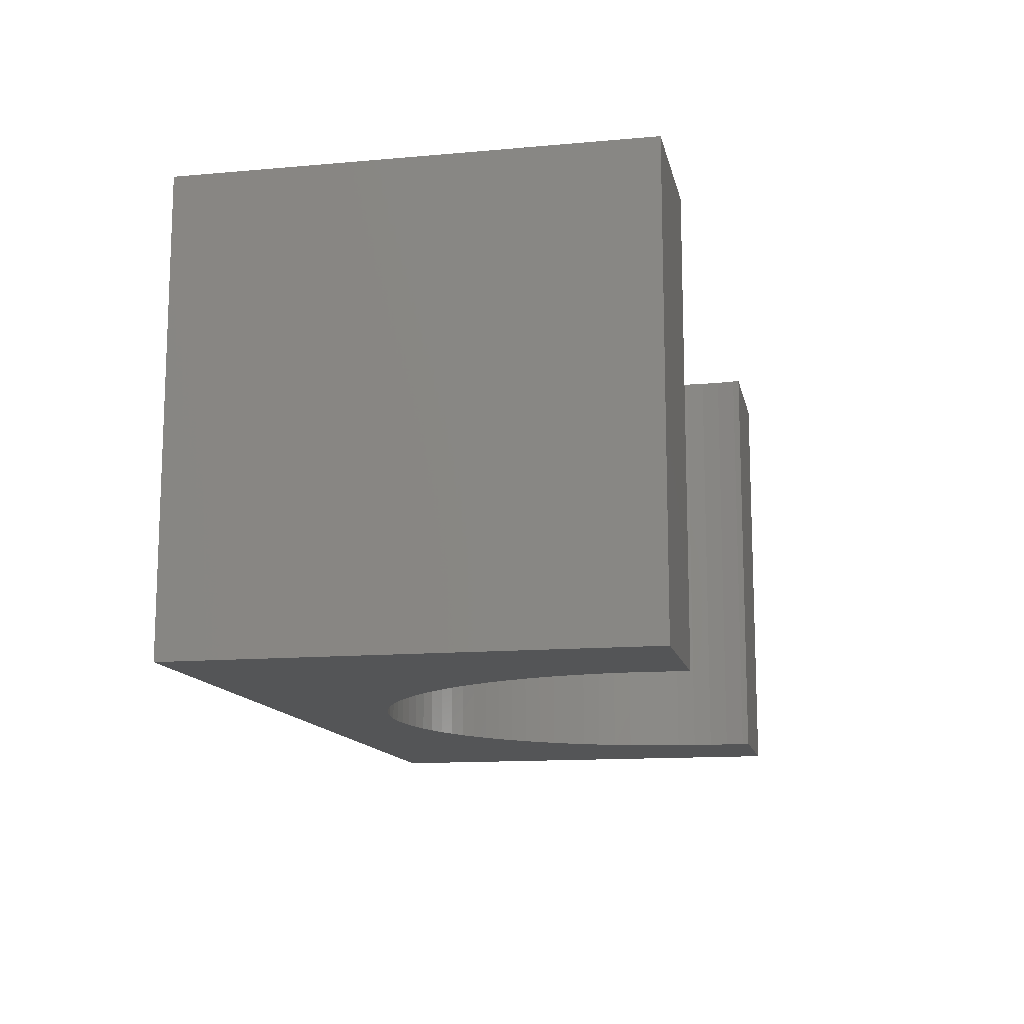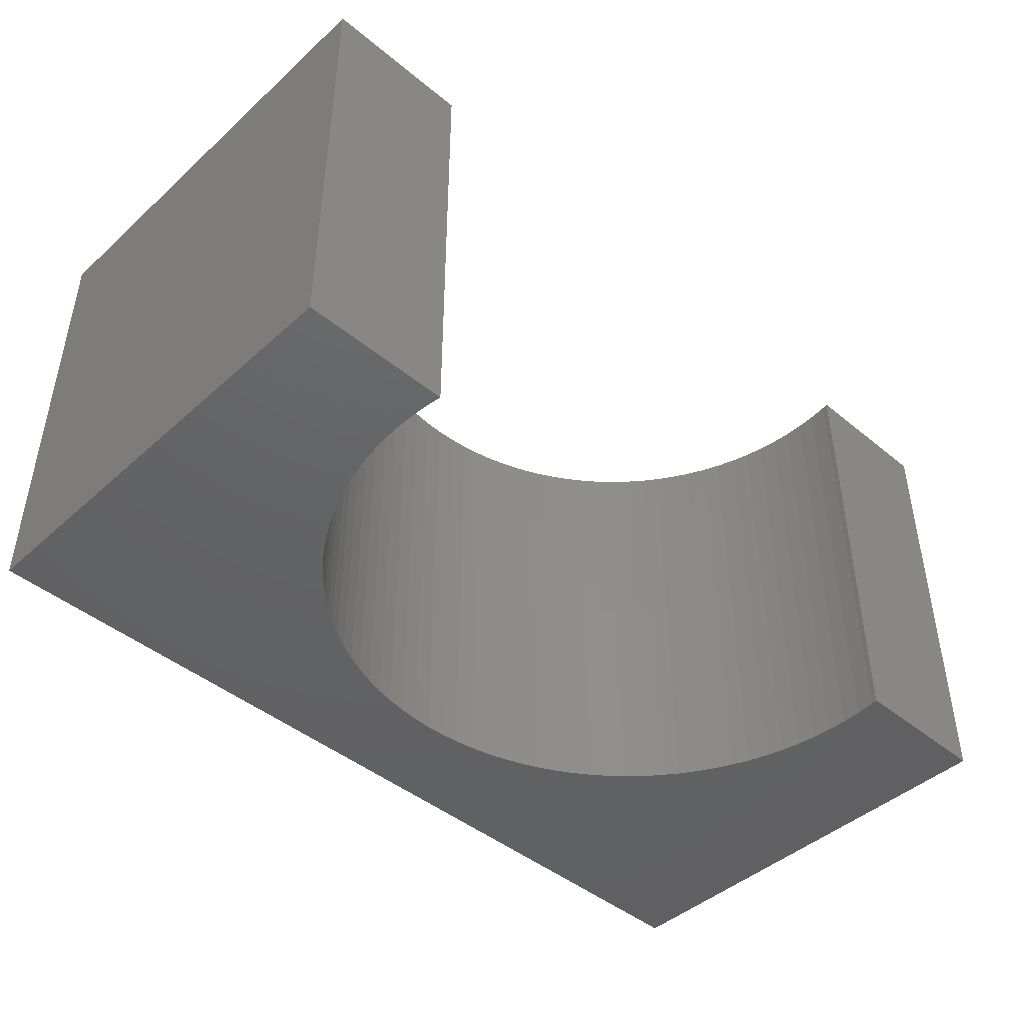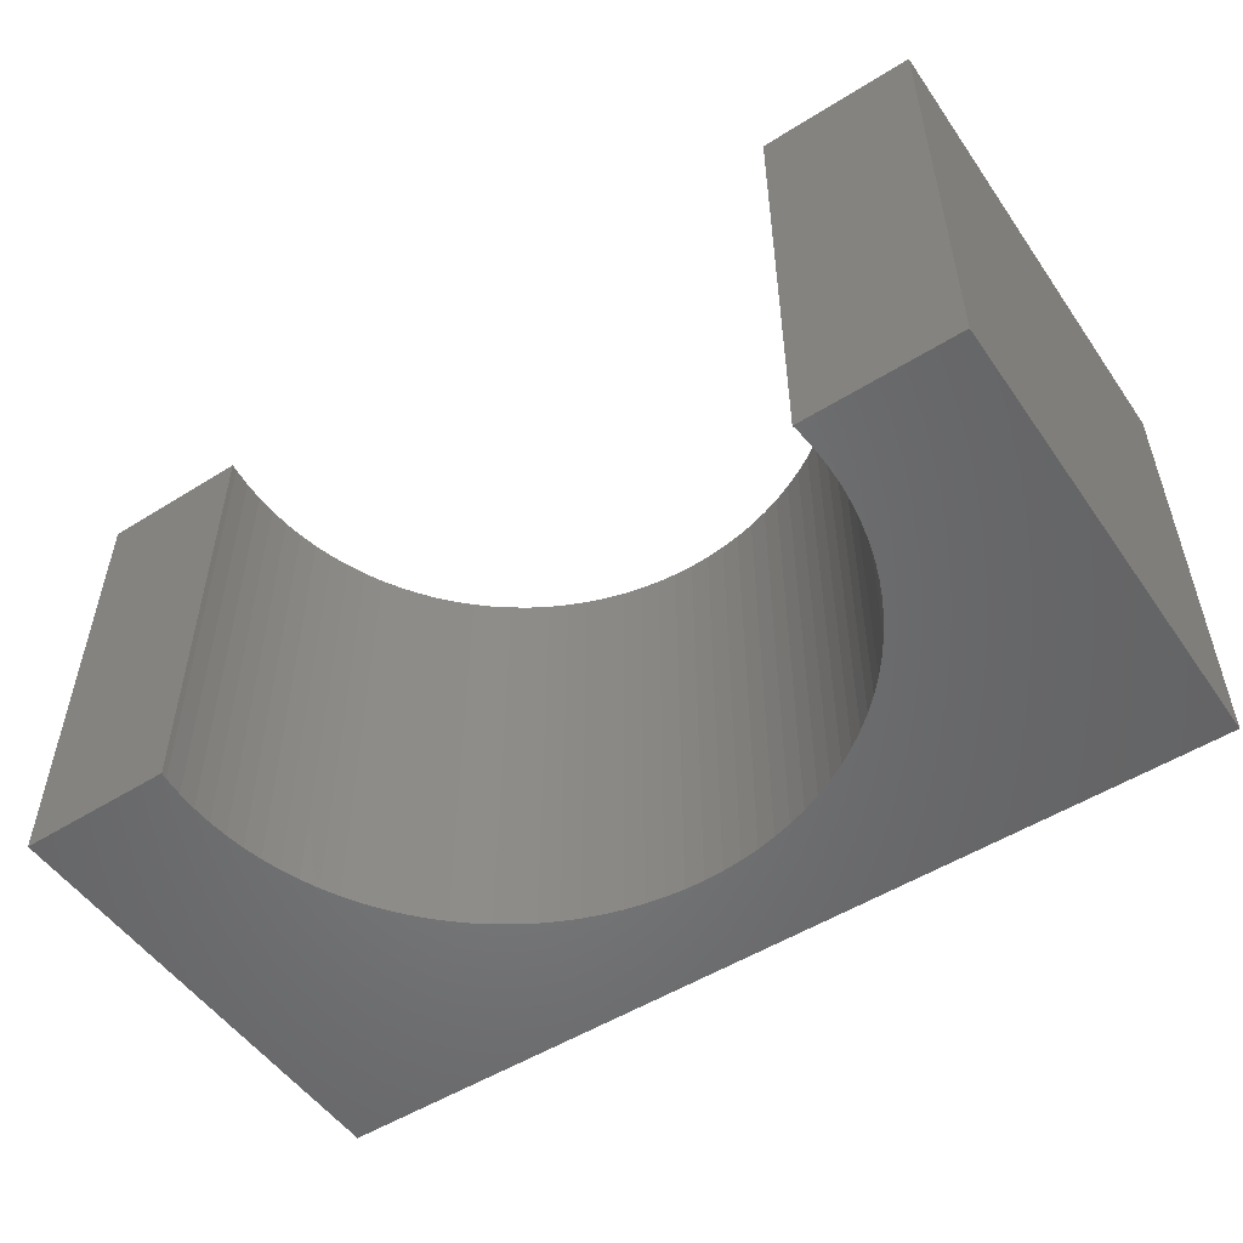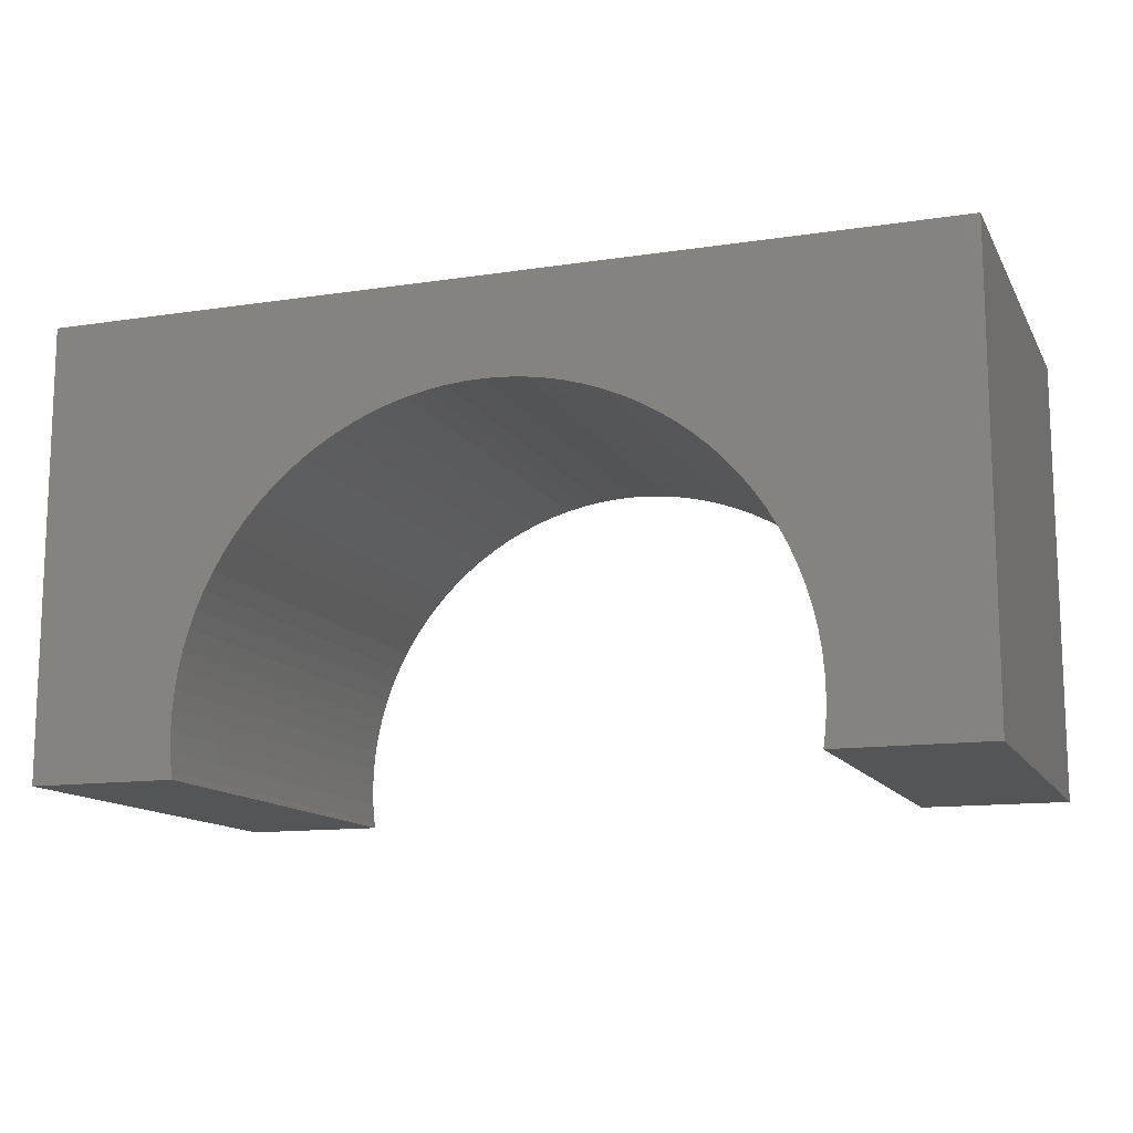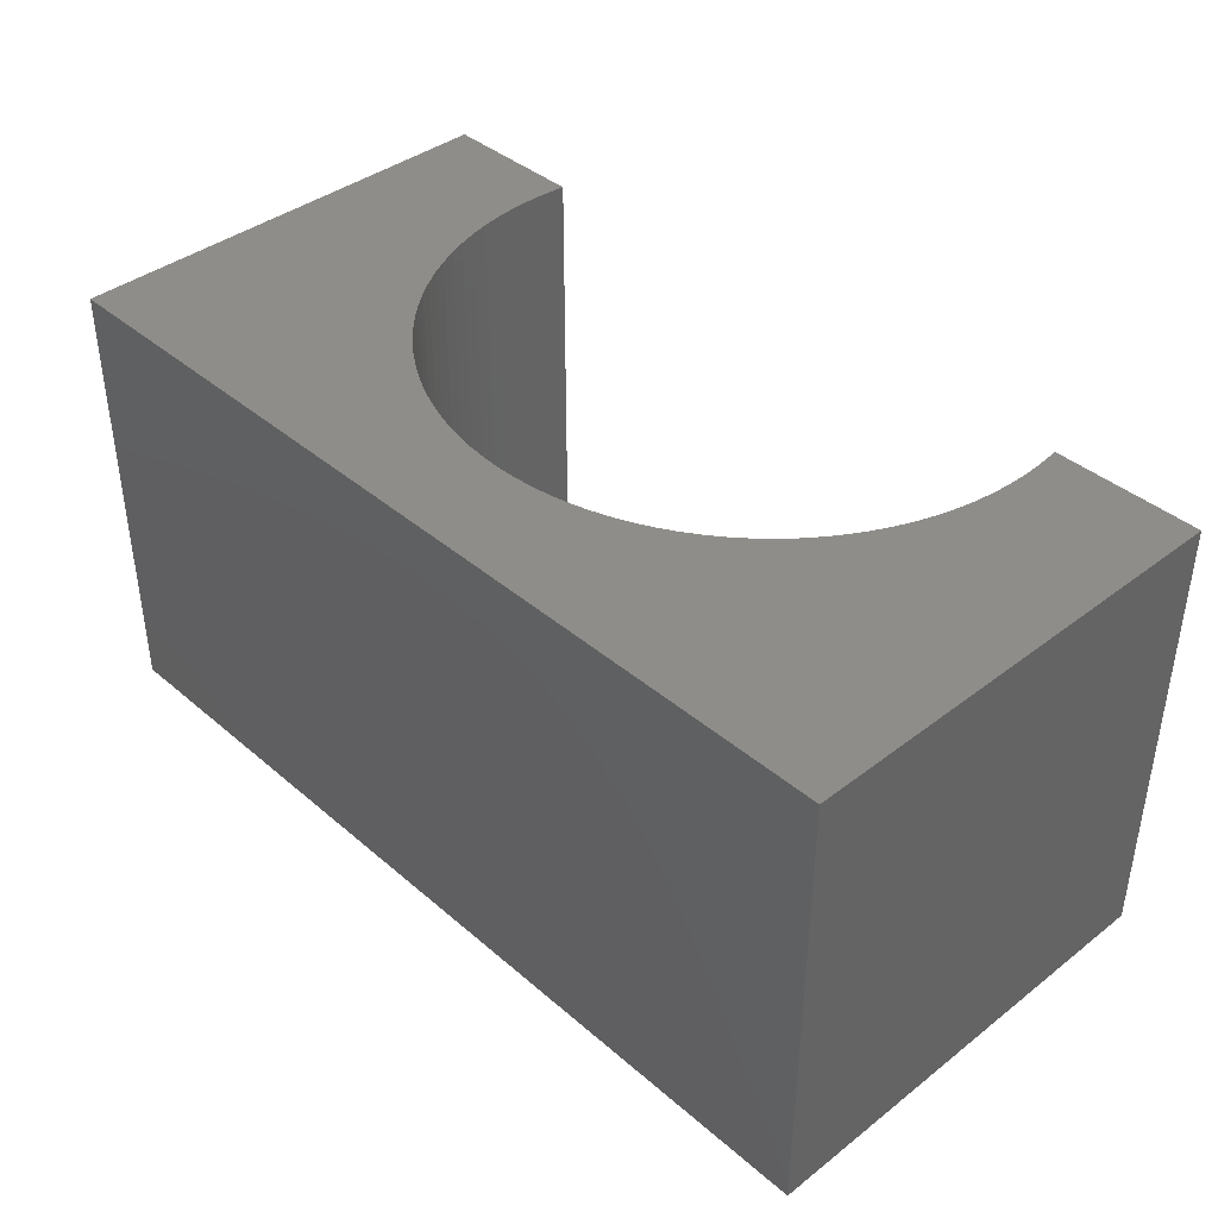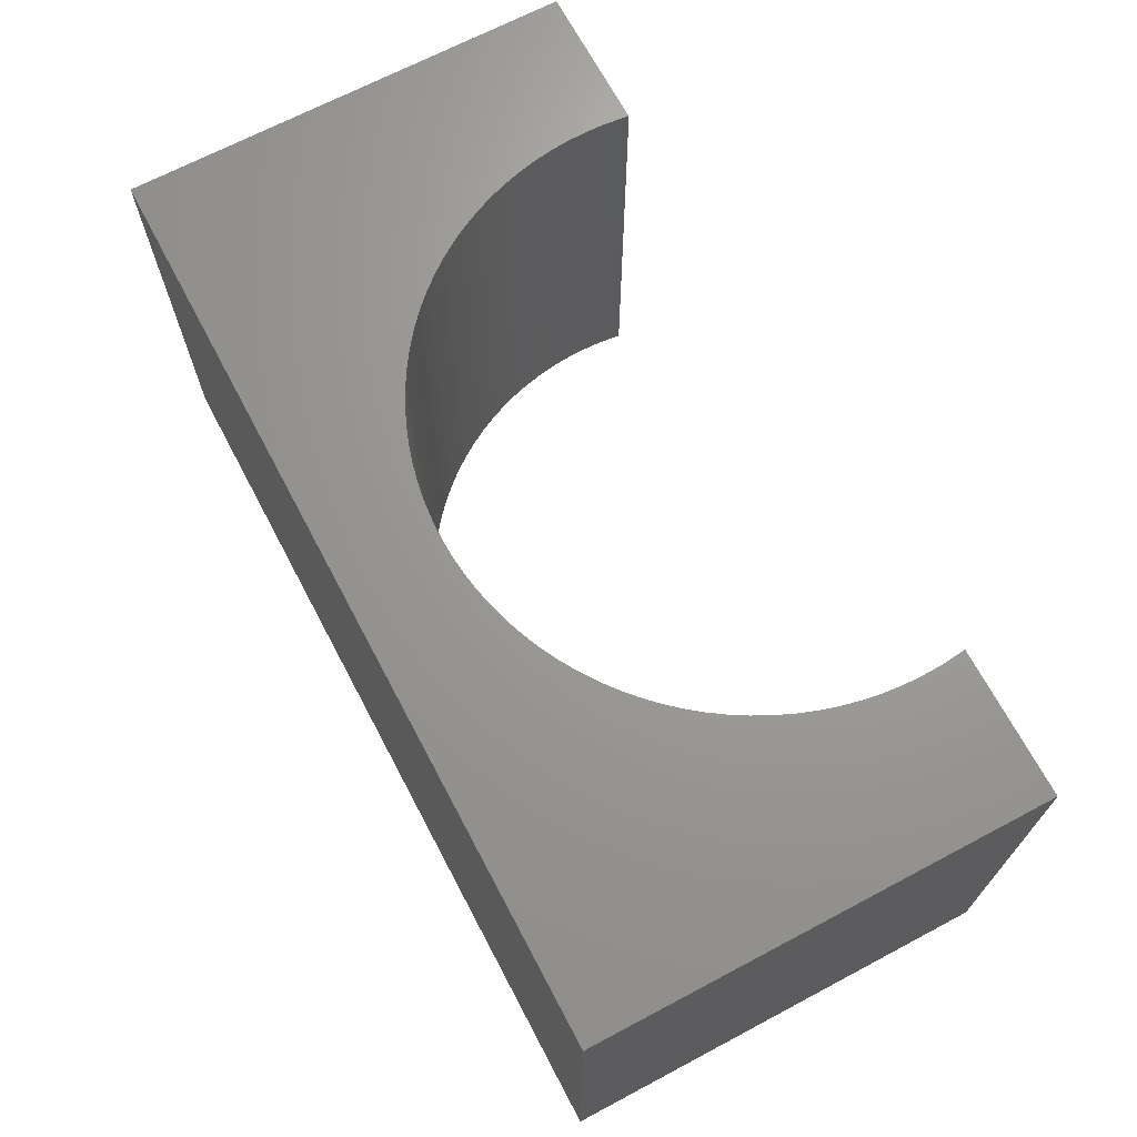
<metadata>
{"format":"stl","ext":"stl","renderer":"f3d","projection":"perspective","resolution":1024,"background":"white","views":[{"elev":-13.0,"azim":101.6,"up":"+Y"},{"elev":-44.5,"azim":136.2,"up":"+Y"},{"elev":-52.2,"azim":-146.0,"up":"+Y"},{"elev":-12.8,"azim":-160.7,"up":"+Z"},{"elev":39.9,"azim":46.5,"up":"+Y"},{"elev":68.7,"azim":62.1,"up":"+Y"}]}
</metadata>
<code>
# stl→obj: 130 verts, 256 faces
v -5 -2.5 -2.5
v -5 2.5 2.5
v -5 2.5 -2.5
v -5 -2.5 2.5
v 5 -2.5 2.5
v 5 2.5 2.5
v 5 2.5 -2.5
v 5 -2.5 -2.5
v 0 2.5 1.4
v 0.2135 2.5 1.393
v 0.4261 2.5 1.373
v 0.6371 2.5 1.34
v 0.8455 2.5 1.293
v 1.051 2.5 1.234
v 1.252 2.5 1.161
v 1.448 2.5 1.076
v 1.638 2.5 0.9794
v 1.822 2.5 0.8707
v 1.998 2.5 0.7507
v 2.167 2.5 0.6197
v 2.327 2.5 0.4785
v 2.478 2.5 0.3275
v 2.62 2.5 0.1672
v 2.751 2.5 -0.00153
v 2.871 2.5 -0.1782
v 2.979 2.5 -0.362
v 3.076 2.5 -0.5524
v 3.161 2.5 -0.7484
v 3.234 2.5 -0.9493
v 3.293 2.5 -1.154
v 3.34 2.5 -1.363
v 3.373 2.5 -1.574
v 3.393 2.5 -1.787
v 3.395 2.5 -1.84
v 3.4 2.5 -2
v 3.398 2.5 -2.053
v 3.393 2.5 -2.213
v 3.373 2.5 -2.426
v 3.361 2.5 -2.5
v -0.2135 2.5 1.393
v -0.4261 2.5 1.373
v -0.6371 2.5 1.34
v -0.8455 2.5 1.293
v -1.051 2.5 1.234
v -1.252 2.5 1.161
v -1.448 2.5 1.076
v -1.638 2.5 0.9794
v -1.822 2.5 0.8707
v -1.998 2.5 0.7507
v -2.167 2.5 0.6197
v -2.327 2.5 0.4785
v -2.478 2.5 0.3275
v -2.62 2.5 0.1672
v -2.751 2.5 -0.00153
v -2.871 2.5 -0.1782
v -2.979 2.5 -0.362
v -3.076 2.5 -0.5524
v -3.161 2.5 -0.7484
v -3.234 2.5 -0.9493
v -3.293 2.5 -1.154
v -3.34 2.5 -1.363
v -3.373 2.5 -1.574
v -3.393 2.5 -1.787
v -3.395 2.5 -1.84
v -3.4 2.5 -2
v -3.398 2.5 -2.053
v -3.393 2.5 -2.213
v -3.373 2.5 -2.426
v -3.361 2.5 -2.5
v -3.361 -2.5 -2.5
v 3.361 -2.5 -2.5
v 0 -2.5 1.4
v -0.2135 -2.5 1.393
v -0.4261 -2.5 1.373
v -0.6371 -2.5 1.34
v -0.8455 -2.5 1.293
v -1.051 -2.5 1.234
v -1.252 -2.5 1.161
v -1.448 -2.5 1.076
v -1.638 -2.5 0.9794
v -1.822 -2.5 0.8707
v -1.998 -2.5 0.7507
v -2.167 -2.5 0.6197
v -2.327 -2.5 0.4785
v -2.478 -2.5 0.3275
v -2.62 -2.5 0.1672
v -2.751 -2.5 -0.00153
v -2.871 -2.5 -0.1782
v -2.979 -2.5 -0.362
v -3.076 -2.5 -0.5524
v -3.161 -2.5 -0.7484
v -3.234 -2.5 -0.9493
v -3.293 -2.5 -1.154
v -3.34 -2.5 -1.363
v -3.373 -2.5 -1.574
v -3.393 -2.5 -1.787
v -3.398 -2.5 -1.947
v -3.4 -2.5 -2
v -3.395 -2.5 -2.16
v -3.393 -2.5 -2.213
v -3.373 -2.5 -2.426
v 0.2135 -2.5 1.393
v 0.4261 -2.5 1.373
v 0.6371 -2.5 1.34
v 0.8455 -2.5 1.293
v 1.051 -2.5 1.234
v 1.252 -2.5 1.161
v 1.448 -2.5 1.076
v 1.638 -2.5 0.9794
v 1.822 -2.5 0.8707
v 1.998 -2.5 0.7507
v 2.167 -2.5 0.6197
v 2.327 -2.5 0.4785
v 2.478 -2.5 0.3275
v 2.62 -2.5 0.1672
v 2.751 -2.5 -0.00153
v 2.871 -2.5 -0.1782
v 2.979 -2.5 -0.362
v 3.076 -2.5 -0.5524
v 3.161 -2.5 -0.7484
v 3.234 -2.5 -0.9493
v 3.293 -2.5 -1.154
v 3.34 -2.5 -1.363
v 3.373 -2.5 -1.574
v 3.393 -2.5 -1.787
v 3.398 -2.5 -1.947
v 3.4 -2.5 -2
v 3.395 -2.5 -2.16
v 3.393 -2.5 -2.213
v 3.373 -2.5 -2.426
f 1 2 3
f 2 1 4
f 2 5 6
f 5 2 4
f 5 7 6
f 7 5 8
f 6 9 2
f 6 10 9
f 6 11 10
f 6 12 11
f 6 13 12
f 6 14 13
f 6 15 14
f 6 16 15
f 6 17 16
f 6 18 17
f 6 19 18
f 6 20 19
f 6 21 20
f 6 22 21
f 6 23 22
f 6 24 23
f 6 25 24
f 6 26 25
f 6 27 26
f 6 28 27
f 6 29 28
f 7 29 6
f 29 7 30
f 30 7 31
f 31 7 32
f 32 7 33
f 33 7 34
f 34 7 35
f 35 7 36
f 36 7 37
f 37 7 38
f 38 7 39
f 40 2 9
f 41 2 40
f 42 2 41
f 43 2 42
f 44 2 43
f 45 2 44
f 46 2 45
f 47 2 46
f 48 2 47
f 49 2 48
f 50 2 49
f 51 2 50
f 52 2 51
f 53 2 52
f 54 2 53
f 55 2 54
f 56 2 55
f 57 2 56
f 58 2 57
f 59 2 58
f 3 59 60
f 3 60 61
f 3 61 62
f 3 62 63
f 3 63 64
f 3 64 65
f 3 65 66
f 3 66 67
f 3 67 68
f 3 68 69
f 59 3 2
f 1 69 70
f 69 1 3
f 71 7 8
f 7 71 39
f 4 72 5
f 4 73 72
f 4 74 73
f 4 75 74
f 4 76 75
f 4 77 76
f 4 78 77
f 4 79 78
f 4 80 79
f 4 81 80
f 4 82 81
f 4 83 82
f 4 84 83
f 4 85 84
f 4 86 85
f 4 87 86
f 4 88 87
f 4 89 88
f 4 90 89
f 4 91 90
f 4 92 91
f 1 92 4
f 92 1 93
f 93 1 94
f 94 1 95
f 95 1 96
f 96 1 97
f 97 1 98
f 98 1 99
f 99 1 100
f 100 1 101
f 101 1 70
f 102 5 72
f 103 5 102
f 104 5 103
f 105 5 104
f 106 5 105
f 107 5 106
f 108 5 107
f 109 5 108
f 110 5 109
f 111 5 110
f 112 5 111
f 113 5 112
f 114 5 113
f 115 5 114
f 116 5 115
f 117 5 116
f 118 5 117
f 119 5 118
f 120 5 119
f 121 5 120
f 8 121 122
f 8 122 123
f 8 123 124
f 8 124 125
f 8 125 126
f 8 126 127
f 8 127 128
f 8 128 129
f 8 129 130
f 8 130 71
f 121 8 5
f 125 34 126
f 34 125 33
f 125 32 33
f 32 125 124
f 126 35 127
f 35 126 34
f 73 9 72
f 9 73 40
f 98 66 65
f 66 98 99
f 97 65 64
f 65 97 98
f 119 26 27
f 26 119 118
f 116 23 24
f 23 116 115
f 117 24 25
f 24 117 116
f 103 12 104
f 12 103 11
f 105 14 106
f 14 105 13
f 111 20 112
f 20 111 19
f 100 68 67
f 68 100 101
f 124 31 32
f 31 124 123
f 121 28 29
f 28 121 120
f 115 22 23
f 22 115 114
f 118 25 26
f 25 118 117
f 102 11 103
f 11 102 10
f 72 10 102
f 10 72 9
f 108 17 109
f 17 108 16
f 107 16 108
f 16 107 15
f 106 15 107
f 15 106 14
f 96 64 63
f 64 96 97
f 130 37 38
f 37 130 129
f 71 38 39
f 38 71 130
f 101 69 68
f 69 101 70
f 99 67 66
f 67 99 100
f 123 30 31
f 30 123 122
f 122 29 30
f 29 122 121
f 120 27 28
f 27 120 119
f 114 21 22
f 21 114 113
f 112 21 113
f 21 112 20
f 104 13 105
f 13 104 12
f 110 19 111
f 19 110 18
f 109 18 110
f 18 109 17
f 94 62 61
f 62 94 95
f 90 58 57
f 58 90 91
f 85 53 52
f 53 85 86
f 91 59 58
f 59 91 92
f 84 52 51
f 52 84 85
f 83 49 82
f 49 83 50
f 80 46 79
f 46 80 47
f 81 47 80
f 47 81 48
f 82 48 81
f 48 82 49
f 79 45 78
f 45 79 46
f 77 43 76
f 43 77 44
f 128 37 129
f 37 128 36
f 127 36 128
f 36 127 35
f 95 63 62
f 63 95 96
f 93 61 60
f 61 93 94
f 92 60 59
f 60 92 93
f 86 54 53
f 54 86 87
f 88 56 55
f 56 88 89
f 84 50 83
f 50 84 51
f 78 44 77
f 44 78 45
f 76 42 75
f 42 76 43
f 75 41 74
f 41 75 42
f 74 40 73
f 40 74 41
f 87 55 54
f 55 87 88
f 89 57 56
f 57 89 90

</code>
